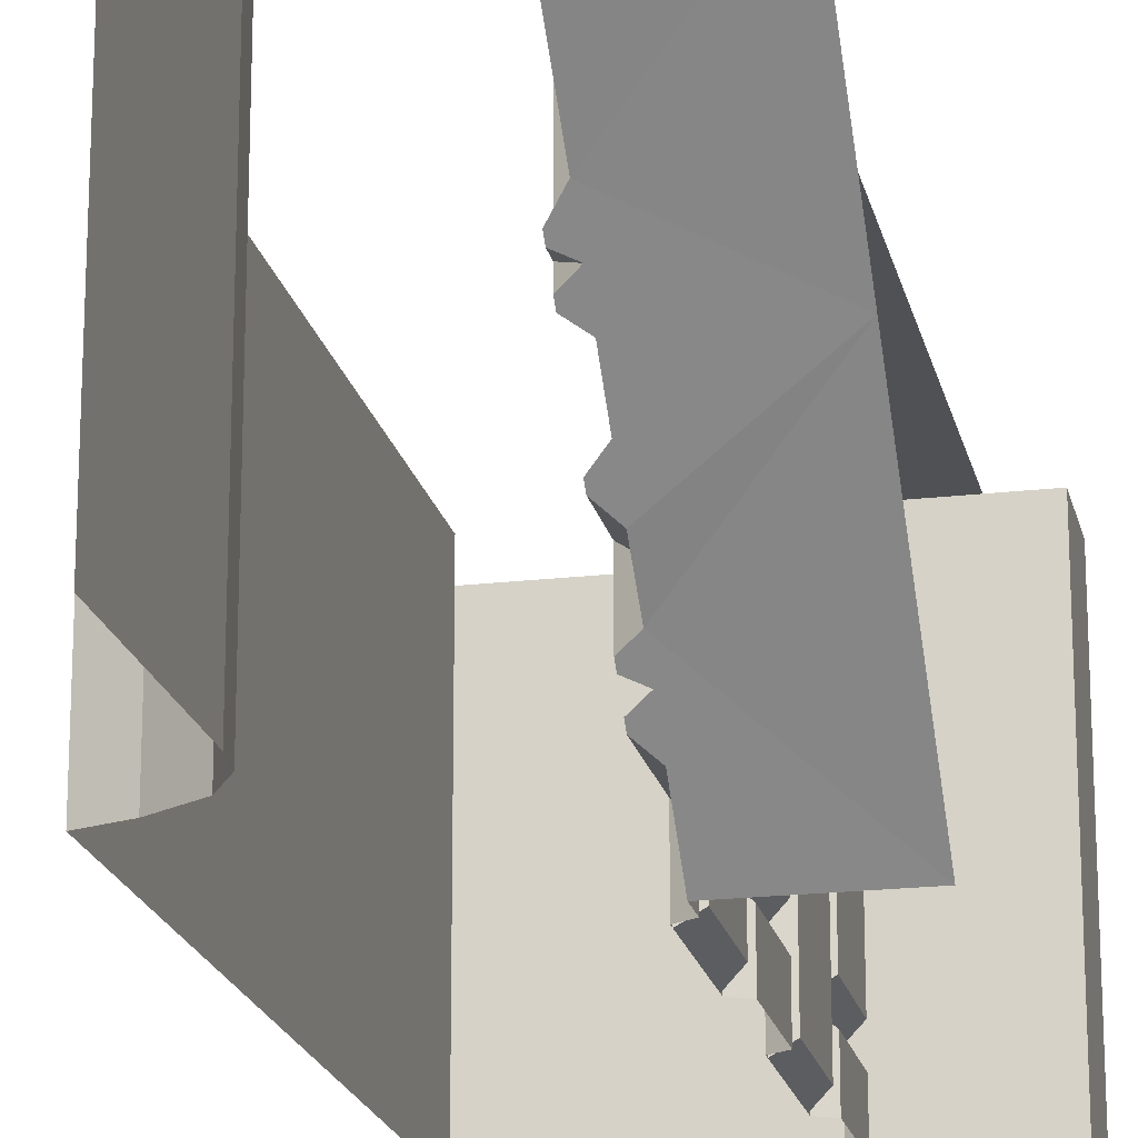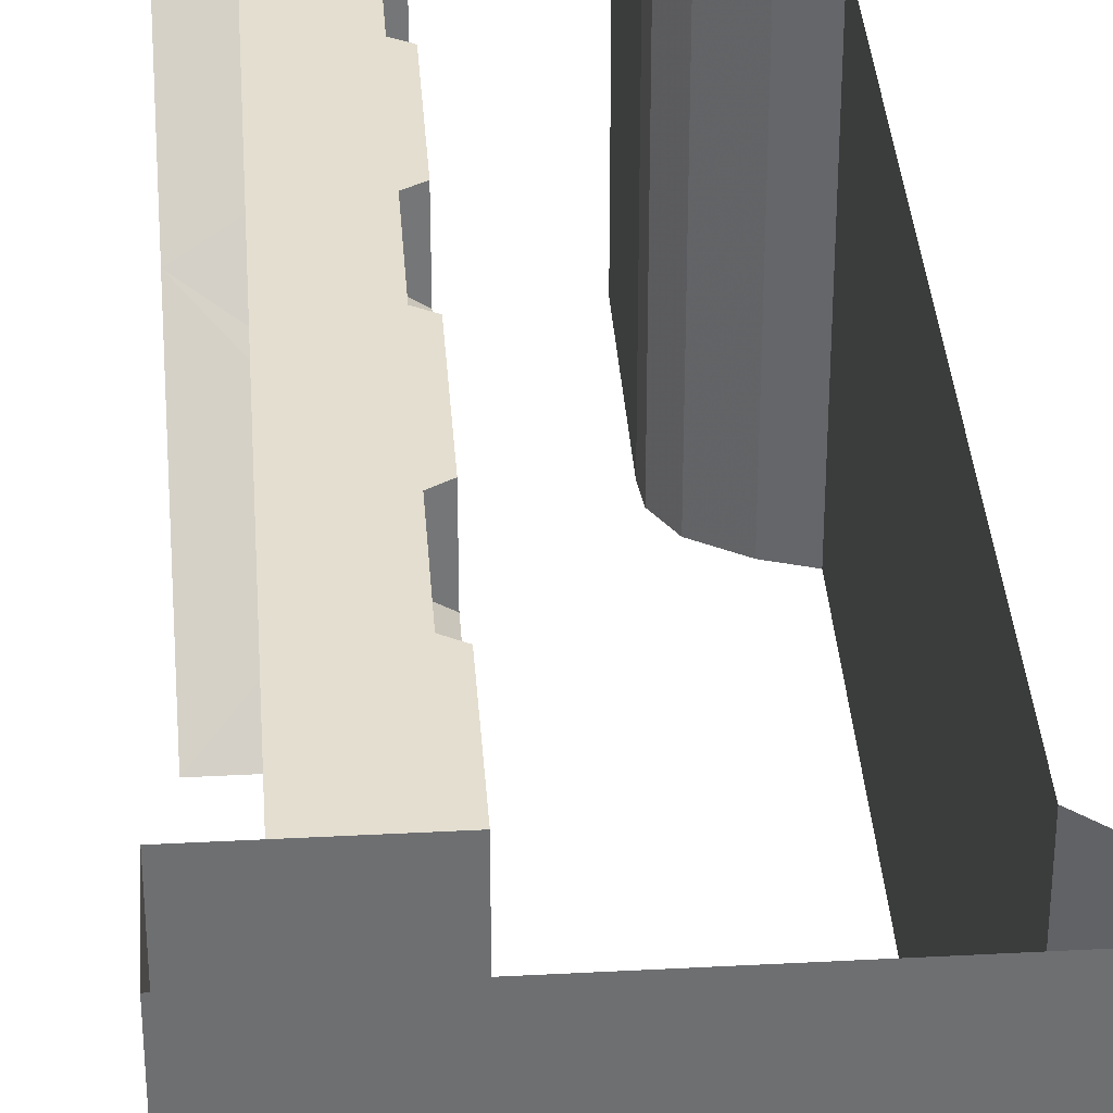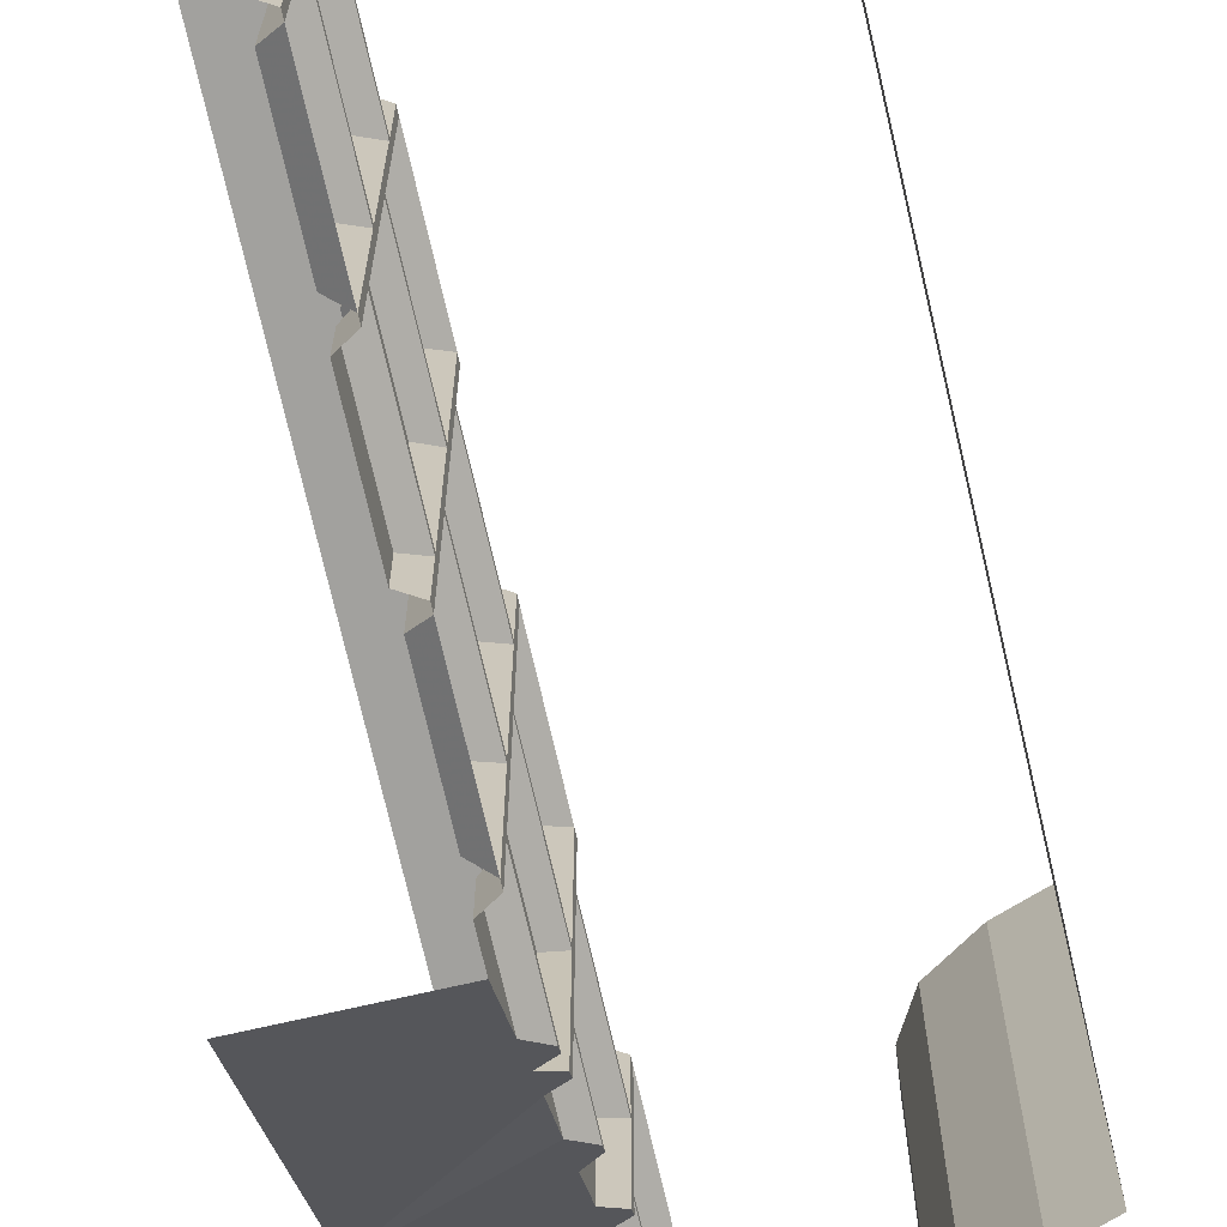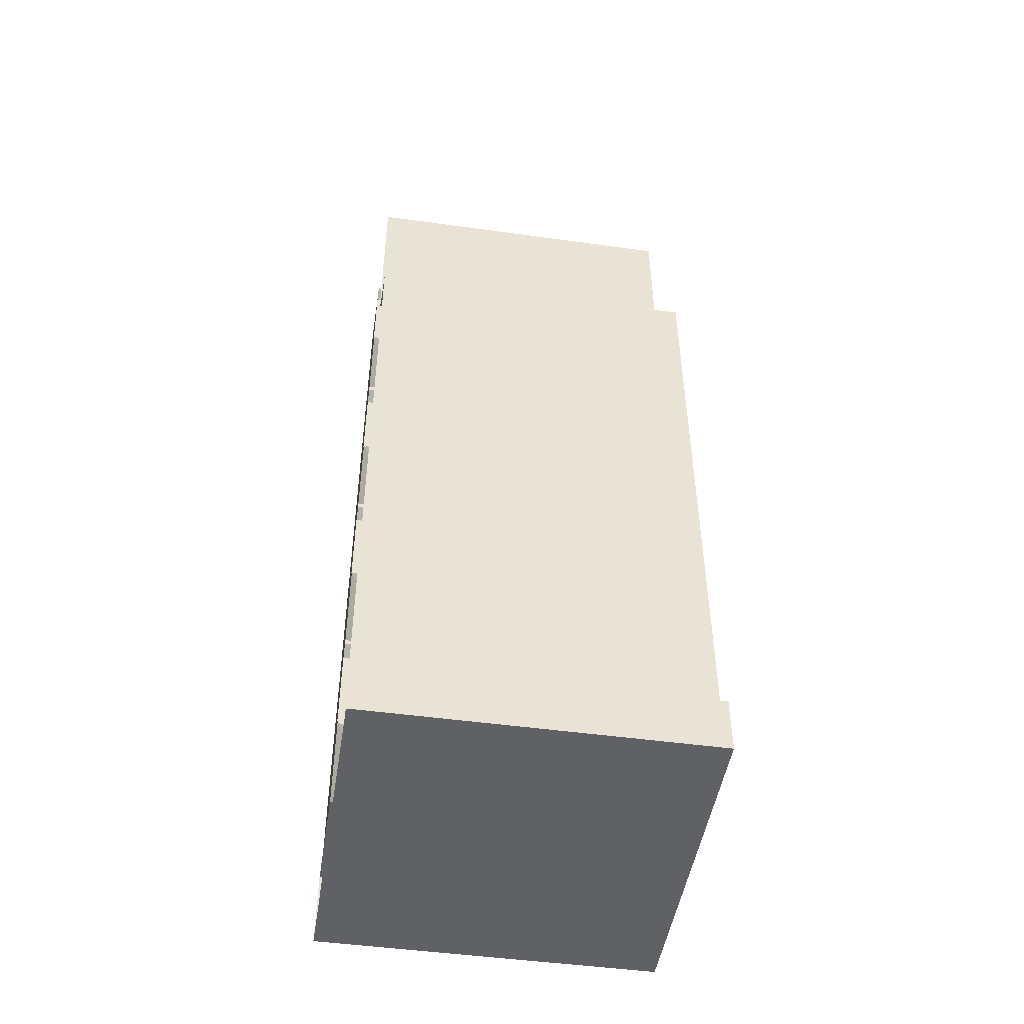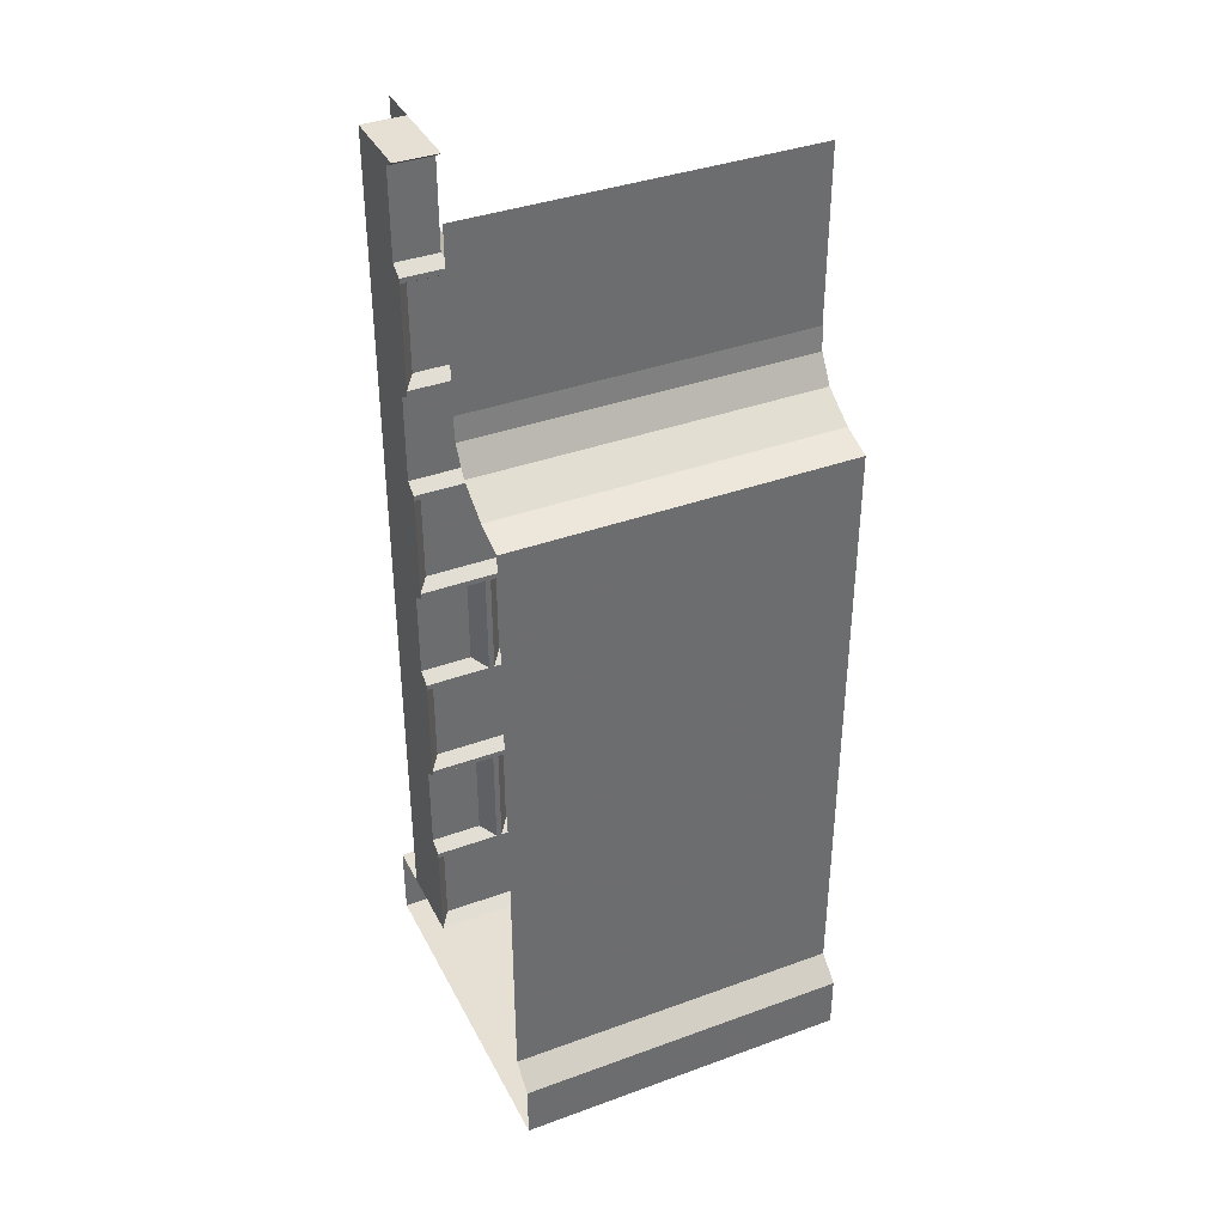
<metadata>
{"format":"obj","ext":"obj","renderer":"f3d","projection":"perspective","resolution":1024,"background":"white","views":[{"elev":-19.9,"azim":-167.7,"up":"+Z"},{"elev":35.7,"azim":-4.0,"up":"+Z"},{"elev":-72.0,"azim":12.9,"up":"+Z"},{"elev":-48.4,"azim":81.2,"up":"+Y"},{"elev":37.9,"azim":65.1,"up":"+Y"}]}
</metadata>
<code>
v -0.1484 -0.9609 -0.125
v -0.1484 -0.9609 -0.2891
v -0.1875 -0.9766 -0.3047
v -0.1875 -0.9766 0.05469
v -0.1484 -0.9609 0.07812
v -0.1484 -0.9453 0.08594
v -0.1484 -0.9453 -0.1172
v -0.1484 -0.9453 -0.1328
v -0.1484 -0.9453 -0.2734
v -0.1875 -0.9219 -0.25
v -0.5 -1.172 -0.5
v -0.1875 -1.047 -0.375
v -0.1484 -1 -0.3281
v -0.1484 -1.266 -0.3281
v -0.1875 -1.242 -0.3047
v -0.1875 -1.242 0.05469
v -0.1484 -1.266 0.07812
v -0.1484 -1.266 0.09375
v -0.1484 -0.9609 0.09375
v -0.1484 -0.9453 0.2969
v -0.1875 -0.9219 0.2656
v -0.1875 -0.9219 -0.08594
v -0.1875 -0.75 -0.08594
v -0.1484 -0.7812 -0.1172
v -0.1484 -0.7969 -0.1328
v -0.1875 -0.9219 -0.1641
v -0.1875 -0.8281 -0.1641
v -0.5 -0.6641 0
v -0.1484 -0.6406 0.02344
v -0.1484 -0.6406 0.08594
v -0.1484 -0.625 0.07812
v -0.1484 -0.625 0.03906
v -0.1875 -0.6016 0.0625
v -0.1875 -0.6641 0
v -0.1875 -0.6641 0.2656
v -0.1484 -0.6406 0.2969
v -0.1484 -0.625 0.3047
v -0.1484 -0.625 0.09375
v -0.1484 -0.5859 0.07812
v -0.5 0 0.375
v -0.5 -0.1562 0.375
v -0.375 0 0.375
v -0.1875 -0.02344 0.375
v -0.1484 0 0.375
v -0.1484 0 0.5
v -0.375 0 0.5
v -0.1875 -0.02344 0.5
v -0.1875 -0.2812 0.5
v -0.375 -0.625 0.5
v -0.1484 -0.3203 0.5
v -0.1484 -0.625 0.5
v -0.1484 -0.6406 0.5
v -0.1875 -0.6641 0.5
v -0.1875 -0.9219 0.5
v -0.375 -1.039 0.5
v -0.1484 -0.9609 0.5
v -0.1484 -1.266 0.5
v -0.375 -1.281 0.5
v -0.1484 -1.281 0.5
v -0.1875 -1.305 0.5
v -0.1875 -1.562 0.5
v -0.375 -1.883 0.5
v -0.1484 -1.602 0.5
v -0.1484 -1.906 0.5
v -0.1875 -1.945 0.5
v -0.1875 -2.211 0.5
v -0.375 -2.547 0.5
v -0.1484 -2.25 0.5
v -0.1484 -2.547 0.5
v -0.375 -2.547 0.08594
v -0.5 -2.547 0.5
v -0.375 -2.547 -0.3359
v -0.5 -2.547 -0.5
v -0.5 -2.773 0.5
v -0.5 -2.773 -0.5
v 0.5 -2.773 0.5
v 0.5 -2.773 -0.5
v 0.5 -2.609 0.5
v 0.5 -2.609 -0.5
v 0.4297 -2.547 0.5
v 0.4297 -2.547 -0.5
v 0.4297 -1.375 0.5
v 0.4297 -1.375 -0.5
v 0.4297 -0.75 0.5
v 0.4297 -0.75 -0.5
v 0.3359 -0.7188 0.5
v 0.3359 -0.7188 -0.5
v 0.2344 -0.6562 0.5
v 0.2344 -0.6562 -0.5
v 0.1875 -0.5781 0.5
v 0.1875 -0.5781 -0.5
v 0.1797 -0.5078 0.5
v 0.1797 -0.5078 -0.5
v 0.1797 0 0.5
v 0.1797 0 0.0625
v 0.1797 0 -0.5
v -0.5 -0.2812 0.375
v -0.1875 -0.2812 0.375
v -0.375 -2.547 -0.5
v -0.1484 -2.547 -0.3438
v -0.1484 -2.547 -0.5
v -0.1875 -2.523 -0.5
v -0.1875 -2.523 -0.375
v -0.1875 -2.273 -0.5
v -0.1875 -2.273 -0.375
v -0.1484 -2.25 -0.5
v -0.1484 -2.25 -0.3438
v -0.1484 -2.234 -0.3359
v -0.1484 -2.234 -0.5
v -0.1875 -2.211 -0.4688
v -0.1875 -1.945 -0.4688
v -0.1484 -1.922 -0.5
v -0.1484 -1.922 -0.3359
v -0.1484 -1.906 -0.3438
v -0.1484 -1.906 -0.5
v -0.1875 -1.883 -0.5
v -0.1875 -1.883 -0.375
v -0.1875 -1.625 -0.5
v -0.1875 -1.625 -0.375
v -0.1484 -1.602 -0.5
v -0.1484 -1.602 -0.3438
v -0.1484 -1.586 -0.3359
v -0.1484 -1.586 -0.5
v -0.1875 -1.562 -0.4688
v -0.1875 -1.305 -0.4688
v -0.1484 -1.281 -0.5
v -0.1484 -1.281 -0.3359
v -0.1484 -1.266 -0.3438
v -0.1484 -1.266 -0.5
v -0.1875 -1.242 -0.5
v -0.1875 -1.242 -0.375
v -0.1875 -1.172 -0.5
v -0.1875 -2.211 -0.1641
v -0.1875 -1.945 -0.1641
v -0.1484 -1.922 -0.1328
v -0.1484 -1.906 -0.125
v -0.1484 -1.906 -0.3281
v -0.1875 -2.211 0.2656
v -0.1875 -2.211 -0.08594
v -0.1484 -2.234 0.08594
v -0.1484 -2.234 0.2969
v -0.1484 -1.922 0.2969
v -0.1875 -1.945 0.2656
v -0.1875 -1.945 -0.08594
v -0.1484 -2.234 -0.1172
v -0.1484 -2.25 -0.125
v -0.1484 -2.25 0.07812
v -0.1484 -2.25 0.09375
v -0.1484 -2.25 0.3047
v -0.1484 -2.234 0.3125
v -0.1484 -1.922 0.3125
v -0.1484 -1.906 0.3047
v -0.1484 -1.922 0.08594
v -0.1484 -1.922 -0.1172
v -0.1484 -2.234 -0.1328
v -0.1484 -2.25 -0.3281
v -0.1875 -2.273 -0.2969
v -0.1875 -2.273 0.05469
v -0.1875 -2.523 0.05469
v -0.1484 -2.547 0.07812
v -0.1484 -2.547 0.09375
v -0.1875 -2.273 0.1328
v -0.1875 -2.273 0.4688
v -0.1484 -2.234 0.5
v -0.1875 -2.211 0.3516
v -0.1875 -1.945 0.3516
v -0.1484 -1.922 0.5
v -0.1875 -1.883 0.4688
v -0.1875 -1.883 0.1328
v -0.1484 -1.906 0.09375
v -0.1484 -1.906 0.07812
v -0.1875 -2.523 -0.2969
v -0.1875 -2.523 0.1328
v -0.1875 -2.523 0.4688
v -0.1484 -2.547 -0.3281
v -0.1484 -0.3047 0.3516
v -0.1484 -0.3047 0.5
v -0.1484 -0.3203 0.3359
v -0.1875 -0.3438 0.4688
v -0.1875 -0.6016 0.4688
v -0.1484 -0.6406 0.3125
v -0.1875 -0.6641 0.3516
v -0.1875 -0.9219 0.3516
v -0.1484 -0.9453 0.5
v -0.1484 -0.9453 0.3125
v -0.1484 -0.9609 0.3047
v -0.1875 -0.9844 0.4688
v -0.1875 -1.242 0.4688
v -0.1484 -1.266 0.3047
v -0.1484 -1.281 0.3125
v -0.1875 -1.305 0.3516
v -0.1875 -1.562 0.3516
v -0.1484 -1.586 0.5
v -0.1484 -1.586 0.3125
v -0.1484 -1.602 0.3047
v -0.1875 -1.625 0.4688
v -0.1875 -0.6016 0.1328
v -0.1875 -0.5312 0.1328
v -0.1484 -0.5703 0.09375
v -0.1875 -0.3438 0.3125
v -0.1875 -0.9844 0.1328
v -0.1875 -1.242 0.1328
v -0.1484 -1.266 -0.125
v -0.1484 -1.281 -0.1172
v -0.1484 -1.281 0.08594
v -0.1484 -1.281 0.2969
v -0.1484 -1.016 -0.3438
v -0.1484 -1.281 -0.1328
v -0.1484 -1.586 -0.1172
v -0.1875 -1.305 -0.08594
v -0.1875 -1.305 0.2656
v -0.1875 -1.562 0.2656
v -0.1484 -1.586 0.2969
v -0.1484 -1.602 0.09375
v -0.1875 -1.625 0.1328
v -0.1484 -1.602 0.07812
v -0.1875 -1.883 0.05469
v -0.1875 -1.883 -0.2969
v -0.1875 -1.625 -0.2969
v -0.1484 -1.602 -0.3281
v -0.1484 -1.602 -0.125
v -0.1484 -1.586 -0.1328
v -0.1875 -1.562 -0.1641
v -0.1875 -1.305 -0.1641
v -0.1484 -1.586 0.08594
v -0.1875 -1.562 -0.08594
v -0.1875 -1.625 0.05469
f 1 2 3
f 1 3 4
f 1 4 5
f 29 34 30
f 30 34 35
f 30 35 36
f 43 47 44
f 44 47 45
f 104 105 106
f 106 105 107
f 112 111 113
f 118 119 120
f 120 119 121
f 126 125 127
f 111 134 113
f 113 134 135
f 142 153 143
f 143 153 144
f 144 153 154
f 146 156 157
f 146 157 158
f 146 158 147
f 148 162 149
f 149 162 163
f 149 163 68
f 151 166 65
f 151 65 167
f 50 178 179
f 52 181 53
f 53 181 182
f 56 186 187
f 59 190 60
f 60 190 191
f 63 195 196
f 201 187 186
f 201 186 19
f 204 210 205
f 205 210 211
f 205 211 206
f 195 214 215
f 195 215 196
f 125 224 127
f 127 224 208
f 216 221 227
f 221 220 219
f 221 219 227
f 178 200 179
f 1 5 6
f 1 6 7
f 1 7 8
f 1 8 9
f 1 9 2
f 5 17 18
f 5 18 19
f 5 19 6
f 6 19 20
f 7 24 25
f 7 25 8
f 29 30 31
f 29 31 32
f 30 36 37
f 30 37 38
f 30 38 31
f 31 38 39
f 106 107 108
f 106 108 109
f 112 113 114
f 112 114 115
f 120 121 122
f 120 122 123
f 126 127 128
f 126 128 129
f 113 135 136
f 113 136 137
f 113 137 114
f 114 137 121
f 140 145 146
f 140 146 147
f 140 147 148
f 140 148 141
f 141 148 149
f 141 149 150
f 141 150 142
f 142 150 151
f 142 151 152
f 142 152 153
f 145 154 135
f 145 135 155
f 145 155 146
f 146 155 108
f 146 108 156
f 147 160 161
f 147 161 148
f 149 68 150
f 150 68 164
f 151 167 64
f 151 64 152
f 152 170 153
f 153 170 171
f 153 171 154
f 154 171 136
f 154 136 135
f 100 175 107
f 175 156 107
f 107 156 108
f 50 177 176
f 50 176 178
f 51 37 181
f 51 181 52
f 56 184 185
f 56 185 186
f 57 189 190
f 57 190 59
f 63 193 194
f 63 194 195
f 38 199 39
f 36 20 185
f 36 185 181
f 36 181 37
f 17 203 204
f 17 204 205
f 17 205 18
f 18 205 189
f 189 205 206
f 189 206 190
f 190 206 194
f 13 207 14
f 14 207 128
f 14 128 127
f 14 127 203
f 203 127 208
f 203 208 204
f 204 208 209
f 206 213 194
f 194 213 195
f 195 213 214
f 170 214 216
f 170 216 171
f 137 220 121
f 121 220 122
f 122 220 221
f 122 221 222
f 208 222 209
f 209 222 221
f 209 221 225
f 20 186 185
f 186 20 19
f 213 225 214
f 214 225 216
f 216 225 221
f 2 9 3
f 3 9 10
f 3 10 11
f 3 11 12
f 3 12 13
f 10 27 28
f 10 28 11
f 132 12 11
f 34 28 23
f 27 25 23
f 27 23 28
f 12 207 13
f 25 24 23
f 3 13 14
f 3 14 15
f 4 16 5
f 5 16 17
f 7 22 23
f 7 23 24
f 8 25 26
f 31 39 33
f 109 110 111
f 109 111 112
f 123 124 125
f 123 125 126
f 114 121 117
f 117 121 119
f 138 141 142
f 138 142 143
f 139 144 145
f 144 154 145
f 147 158 159
f 147 159 160
f 148 161 162
f 150 165 166
f 150 166 151
f 163 174 68
f 68 174 69
f 100 107 103
f 103 107 105
f 133 155 135
f 133 135 134
f 175 172 157
f 175 157 156
f 161 173 162
f 50 179 180
f 50 180 51
f 56 187 188
f 56 188 57
f 63 196 168
f 63 168 64
f 38 197 198
f 38 198 199
f 35 21 36
f 36 21 20
f 201 19 18
f 201 18 202
f 26 25 27
f 185 183 182
f 185 182 181
f 190 194 191
f 191 194 192
f 131 128 207
f 131 207 12
f 204 209 210
f 206 211 212
f 206 212 213
f 169 215 170
f 170 215 214
f 171 216 217
f 137 218 219
f 137 219 220
f 208 224 223
f 208 223 222
f 209 226 210
f 216 227 217
f 3 15 16
f 3 16 4
f 10 26 27
f 43 98 48
f 43 48 47
f 102 103 104
f 104 103 105
f 116 117 118
f 118 117 119
f 130 131 132
f 132 131 12
f 110 133 111
f 111 133 134
f 138 143 144
f 138 144 139
f 157 172 159
f 157 159 158
f 162 173 174
f 162 174 163
f 165 66 166
f 166 66 65
f 53 182 54
f 54 182 183
f 60 191 61
f 61 191 192
f 34 23 22
f 34 22 21
f 34 21 35
f 197 180 198
f 198 180 179
f 198 179 200
f 201 202 188
f 201 188 187
f 196 215 168
f 168 215 169
f 124 223 125
f 125 223 224
f 210 226 212
f 210 212 211
f 217 227 219
f 217 219 218
f 6 20 21
f 6 21 22
f 6 22 7
f 8 26 9
f 9 26 10
f 31 33 32
f 92 93 94
f 94 93 95
f 95 93 96
f 101 100 102
f 102 100 103
f 109 108 110
f 115 114 116
f 116 114 117
f 123 122 124
f 129 128 130
f 130 128 131
f 110 108 133
f 138 139 140
f 138 140 141
f 139 145 140
f 150 164 165
f 152 64 168
f 152 168 169
f 152 169 170
f 69 174 173
f 69 173 161
f 165 164 66
f 172 175 160
f 172 160 159
f 155 133 108
f 98 176 177
f 98 177 48
f 51 180 37
f 54 183 184
f 57 188 189
f 61 192 193
f 197 38 37
f 197 37 180
f 202 18 189
f 202 189 188
f 183 185 184
f 15 14 203
f 15 203 16
f 16 203 17
f 192 194 193
f 171 217 136
f 136 217 218
f 136 218 137
f 122 222 223
f 122 223 124
f 209 225 226
f 212 226 225
f 212 225 213
f 29 32 33
f 29 33 34
f 71 73 74
f 74 73 75
f 41 97 98
f 41 98 43
f 39 199 198
f 39 198 33
f 33 198 28
f 33 28 34
f 198 200 97
f 198 97 28
f 200 178 176
f 200 176 98
f 200 98 97
f 40 41 42
f 42 41 43
f 42 43 44
f 42 44 45
f 42 45 46
f 46 45 47
f 46 47 48
f 46 48 49
f 49 48 50
f 49 50 51
f 49 51 52
f 49 52 53
f 49 53 54
f 49 54 55
f 55 54 56
f 55 56 57
f 55 57 58
f 58 57 59
f 67 69 70
f 67 70 71
f 71 70 72
f 71 72 73
f 99 73 72
f 99 72 100
f 99 100 101
f 69 161 70
f 70 161 160
f 70 160 175
f 70 175 72
f 72 175 100
f 48 177 50
f 54 184 56
f 58 59 60
f 58 60 61
f 58 61 62
f 62 61 63
f 62 63 64
f 61 193 63
f 62 64 65
f 62 65 66
f 62 66 67
f 67 66 68
f 67 68 69
f 167 65 64
f 68 66 164
f 74 75 76
f 76 75 77
f 76 77 78
f 78 77 79
f 78 79 80
f 80 79 81
f 80 81 82
f 82 81 83
f 82 83 84
f 84 83 85
f 84 85 86
f 86 85 87
f 86 87 88
f 88 87 89
f 88 89 90
f 90 89 91
f 90 91 92
f 92 91 93

</code>
